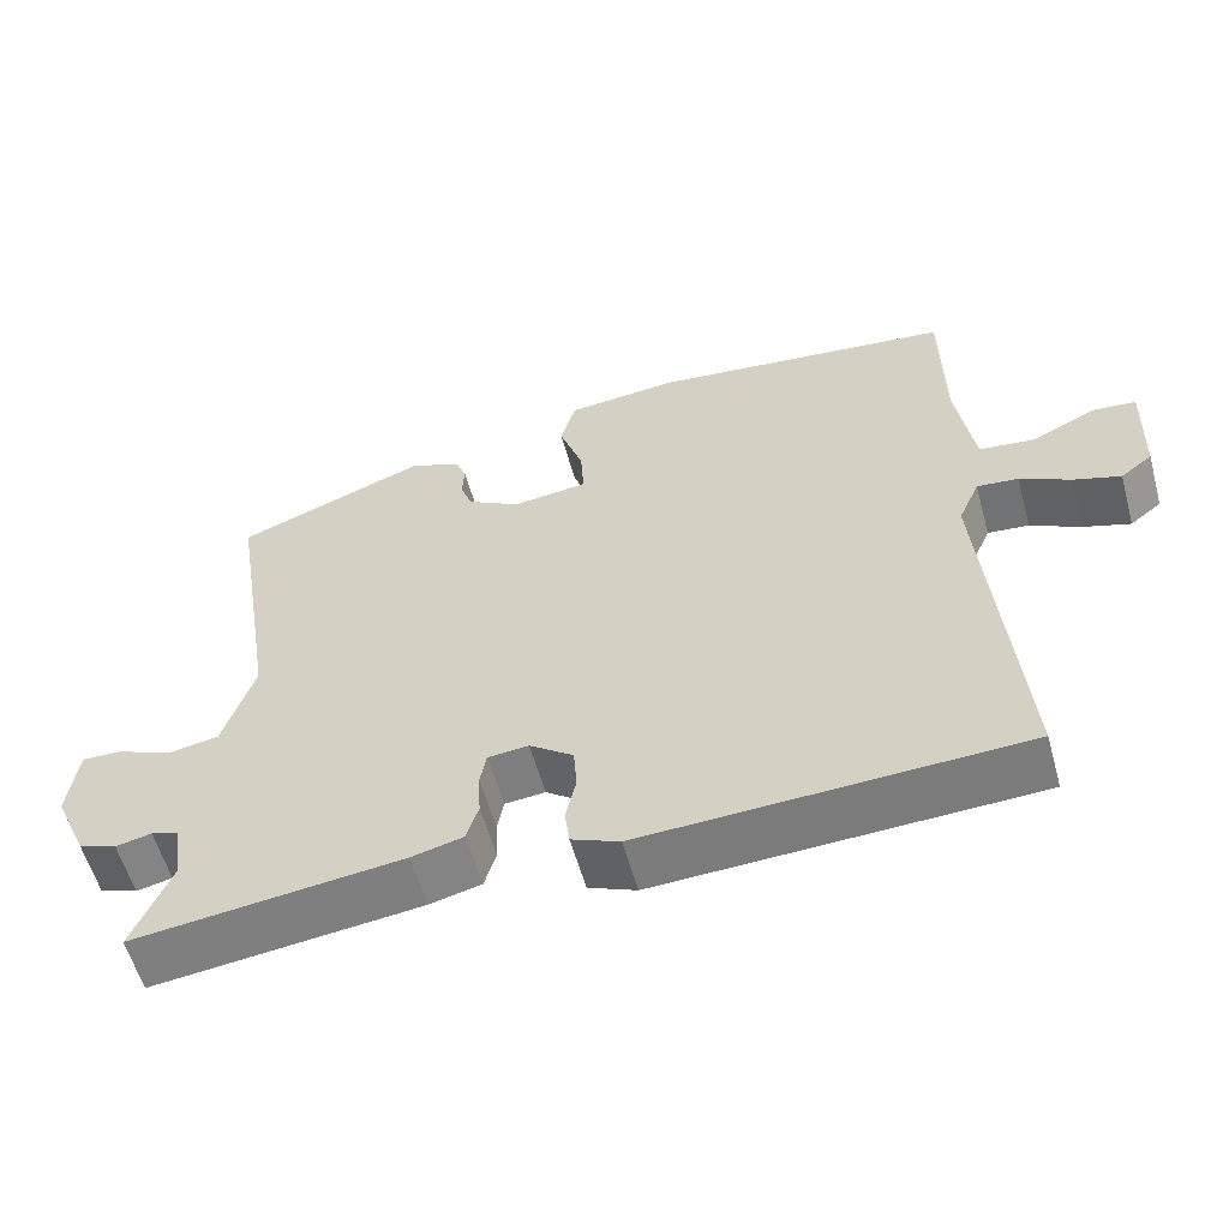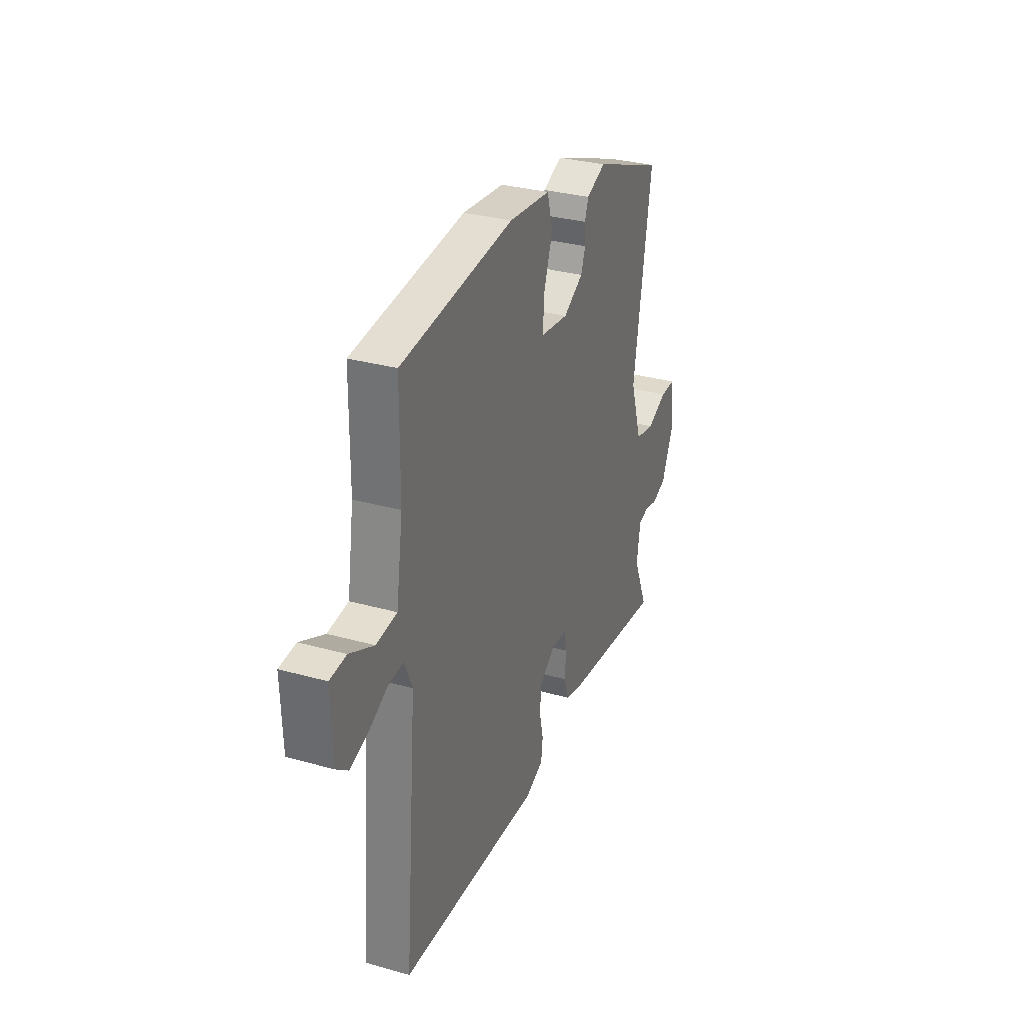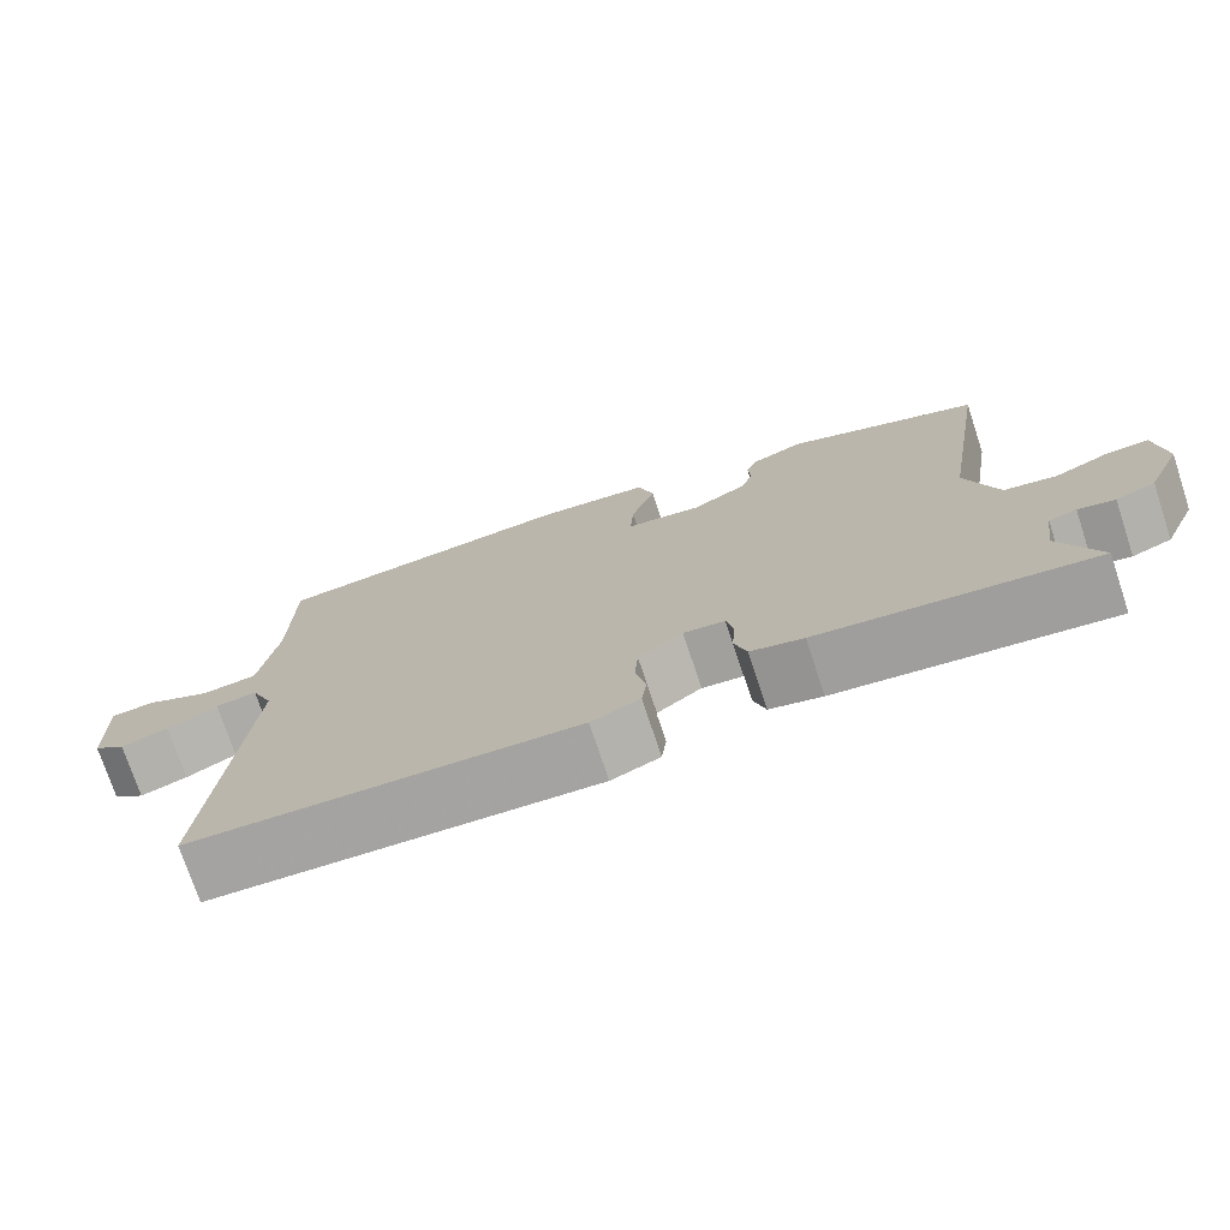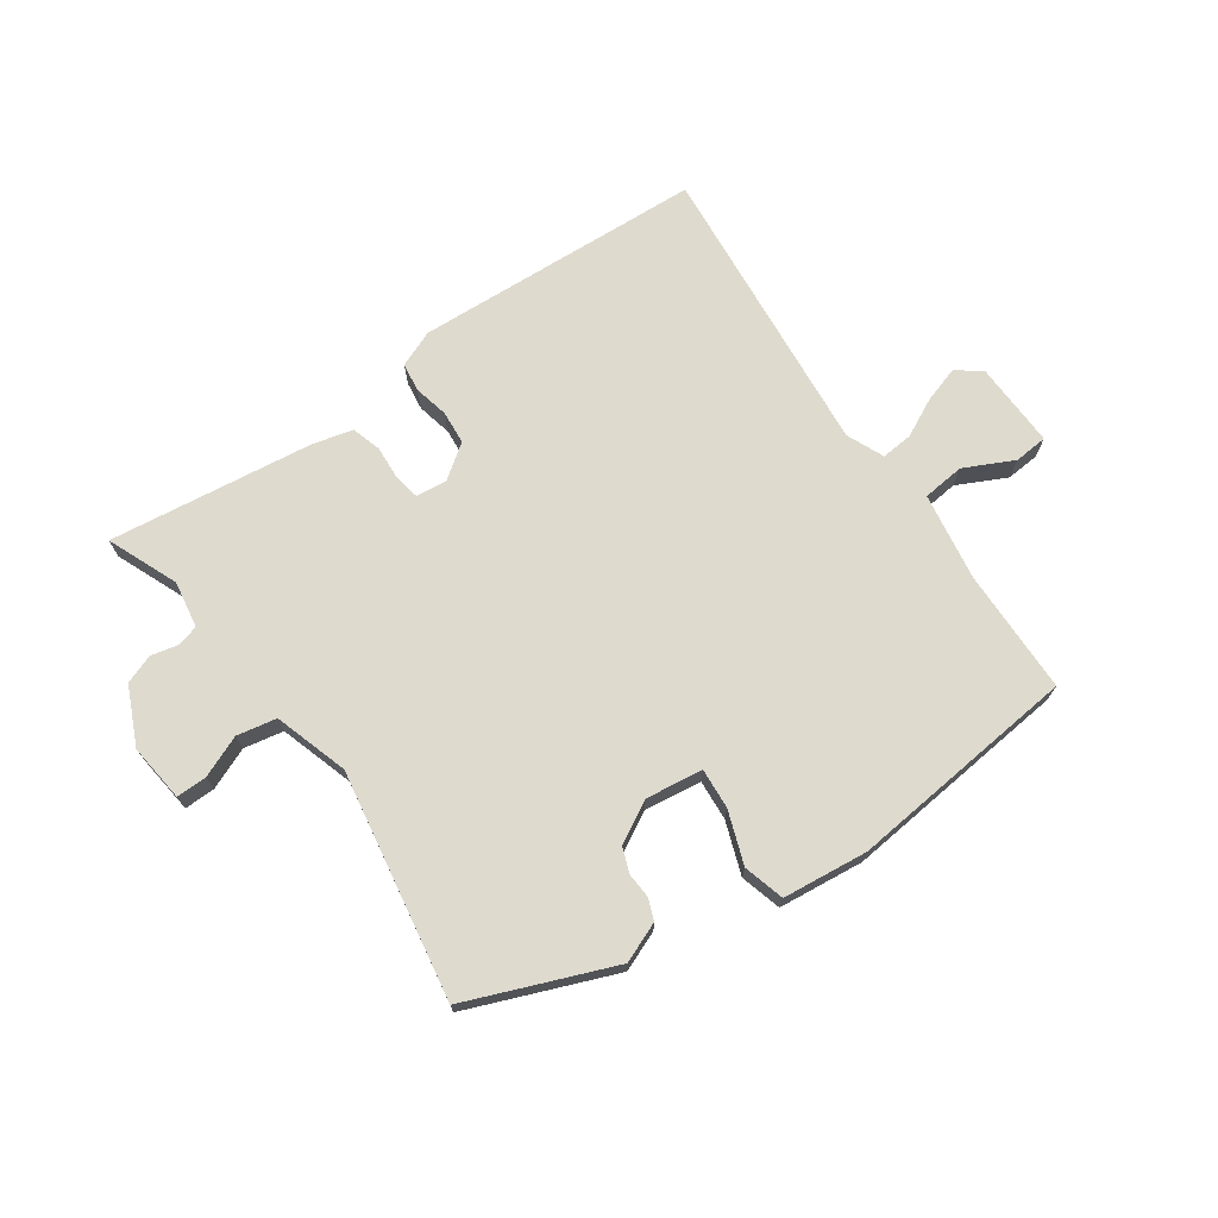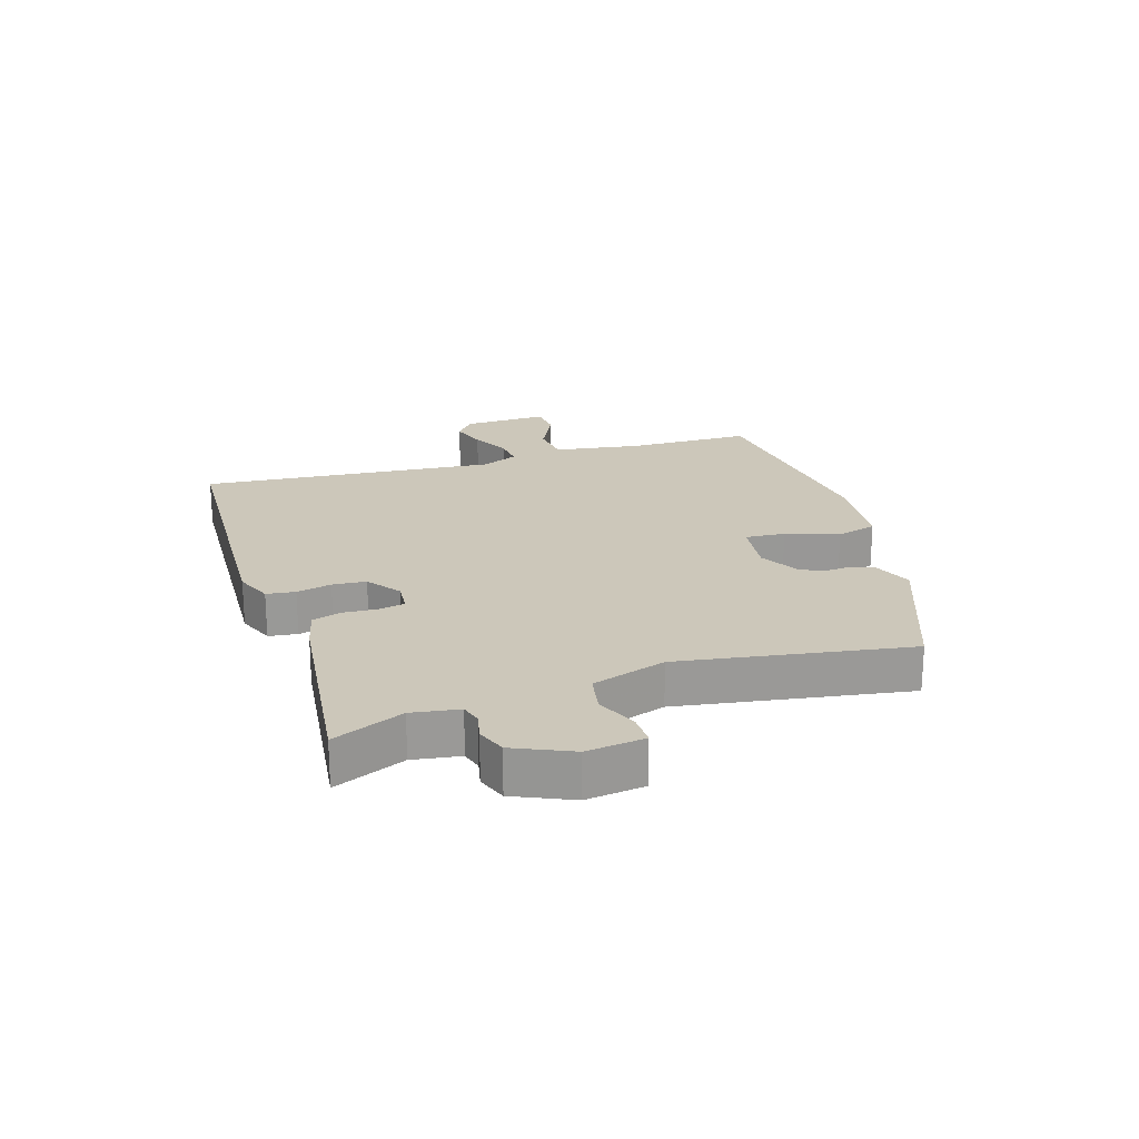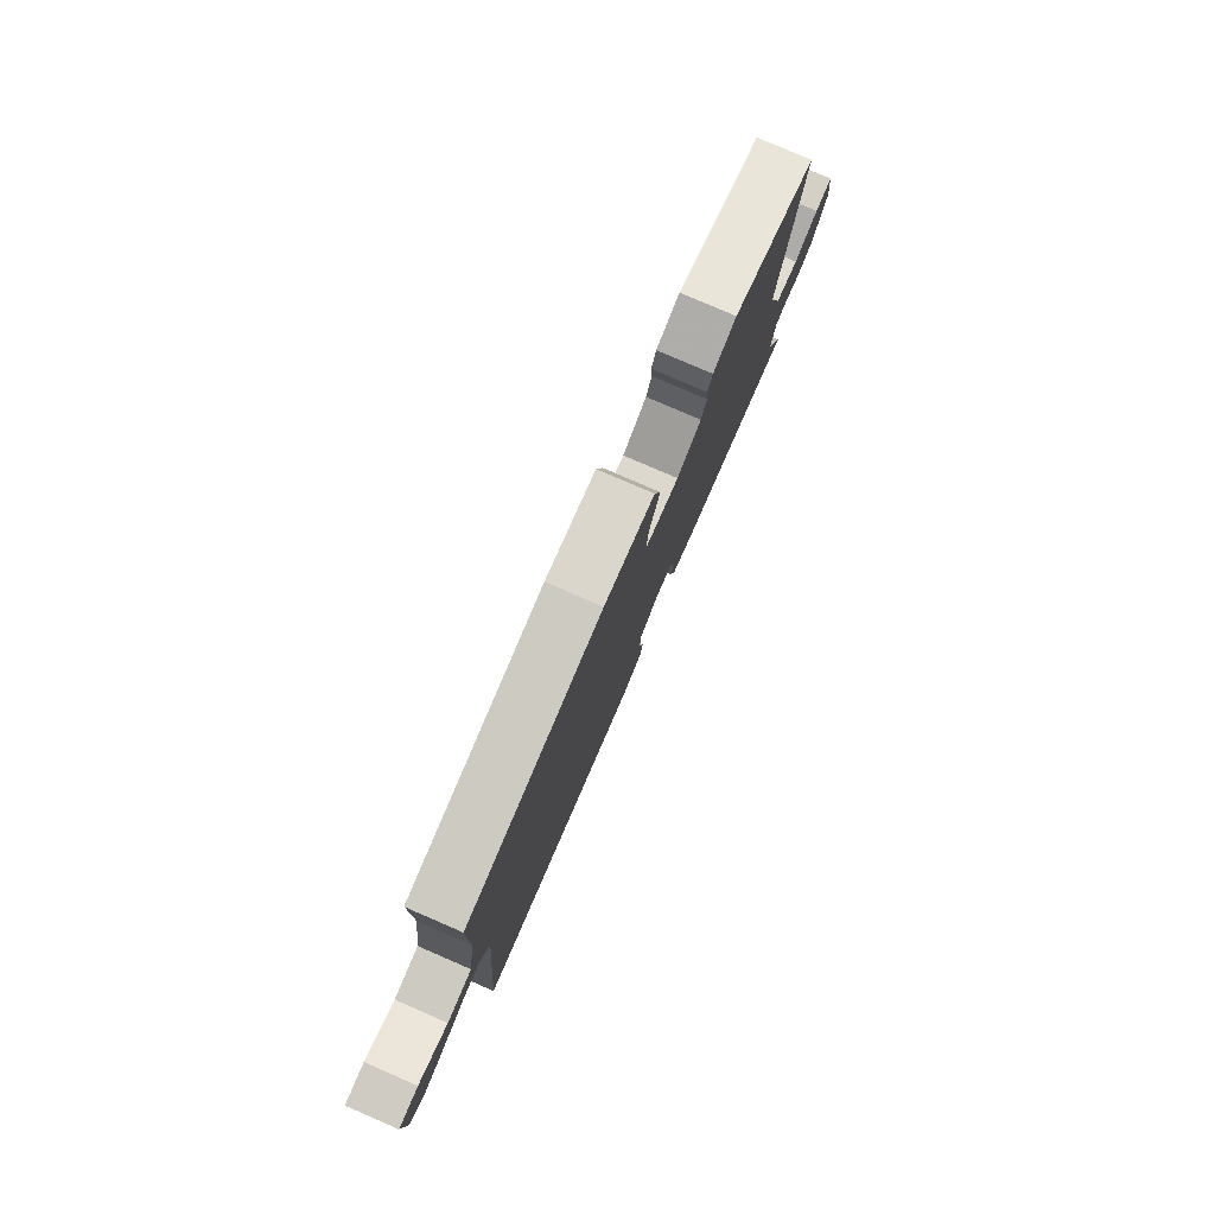
<metadata>
{"format":"obj","ext":"obj","renderer":"f3d","projection":"perspective","resolution":1024,"background":"white","views":[{"elev":-57.6,"azim":15.4,"up":"+Z"},{"elev":31.4,"azim":111.7,"up":"+Z"},{"elev":-74.3,"azim":-161.7,"up":"+Z"},{"elev":71.2,"azim":-34.5,"up":"+Y"},{"elev":21.5,"azim":-107.5,"up":"+Y"},{"elev":79.4,"azim":113.4,"up":"+Z"}]}
</metadata>
<code>
v 0.495 0.07 -0.508
v 0.02 0.07 -0.529
v -0.04 0.07 -0.504
v -0.046 0.07 -0.457
v -0.033 0.07 -0.4
v -0.037 0.07 -0.345
v -0.092 0.07 -0.305
v -0.143 0.07 -0.31
v -0.151 0.07 -0.352
v -0.148 0.07 -0.408
v -0.163 0.07 -0.456
v -0.228 0.07 -0.472
v -0.564 0.07 -0.512
v -0.515 0.07 -0.397
v -0.527 0.07 -0.32
v -0.561 0.07 -0.31
v -0.606 0.07 -0.32
v -0.654 0.07 -0.302
v -0.696 0.07 -0.208
v -0.684 0.07 -0.113
v -0.634 0.07 -0.114
v -0.566 0.07 -0.143
v -0.501 0.07 -0.131
v -0.462 0.07 -0.01
v -0.522 0.07 0.363
v -0.283 0.07 0.456
v -0.218 0.07 0.429
v -0.205 0.07 0.394
v -0.208 0.07 0.353
v -0.193 0.07 0.312
v -0.126 0.07 0.274
v -0.032 0.07 0.286
v -0.036 0.07 0.352
v -0.066 0.07 0.438
v -0.047 0.07 0.505
v 0.093 0.07 0.519
v 0.471 0.07 0.477
v 0.473 0.07 0.273
v 0.495 0.07 0.129
v 0.564 0.07 0.121
v 0.645 0.07 0.16
v 0.7 0.07 0.155
v 0.695 0.07 0.015
v 0.655 0.07 -0.016
v 0.596 0.07 0.003
v 0.533 0.07 0.035
v 0.481 0.07 0.04
v 0.454 0.07 -0.021
v 0.495 0 -0.508
v 0.02 0 -0.529
v -0.04 0 -0.504
v -0.046 0 -0.457
v -0.033 0 -0.4
v -0.037 0 -0.345
v -0.092 0 -0.305
v -0.143 0 -0.31
v -0.151 0 -0.352
v -0.148 0 -0.408
v -0.163 0 -0.456
v -0.228 0 -0.472
v -0.564 0 -0.512
v -0.515 0 -0.397
v -0.527 0 -0.32
v -0.561 0 -0.31
v -0.606 0 -0.32
v -0.654 0 -0.302
v -0.696 0 -0.208
v -0.684 0 -0.113
v -0.634 0 -0.114
v -0.566 0 -0.143
v -0.501 0 -0.131
v -0.462 0 -0.01
v -0.522 0 0.363
v -0.283 0 0.456
v -0.218 0 0.429
v -0.205 0 0.394
v -0.208 0 0.353
v -0.193 0 0.312
v -0.126 0 0.274
v -0.032 0 0.286
v -0.036 0 0.352
v -0.066 0 0.438
v -0.047 0 0.505
v 0.093 0 0.519
v 0.471 0 0.477
v 0.473 0 0.273
v 0.495 0 0.129
v 0.564 0 0.121
v 0.645 0 0.16
v 0.7 0 0.155
v 0.695 0 0.015
v 0.655 0 -0.016
v 0.596 0 0.003
v 0.533 0 0.035
v 0.481 0 0.04
v 0.454 0 -0.021
f 44 45 46
f 43 44 46
f 42 43 46
f 41 42 46
f 40 41 46
f 39 40 46 47
f 38 39 47 48
f 37 38 48
f 36 37 48
f 35 36 48
f 34 35 48
f 33 34 48
f 27 28 29
f 26 27 29
f 25 26 29
f 24 25 29
f 23 24 29 30
f 20 21 22
f 19 20 22
f 18 19 22
f 17 18 22
f 16 17 22
f 15 16 22 23
f 23 30 31
f 15 23 31
f 14 15 31
f 12 13 14
f 11 12 14
f 10 11 14
f 9 10 14
f 3 4 5
f 2 3 5
f 1 2 5
f 48 1 5
f 48 5 6
f 32 33 48
f 32 48 6 7
f 14 31 32
f 9 14 32
f 8 9 32
f 7 8 32
f 94 93 92
f 94 92 91
f 94 91 90
f 94 90 89
f 94 89 88
f 95 94 88 87
f 96 95 87 86
f 96 86 85
f 96 85 84
f 96 84 83
f 96 83 82
f 96 82 81
f 77 76 75
f 77 75 74
f 77 74 73
f 77 73 72
f 78 77 72 71
f 70 69 68
f 70 68 67
f 70 67 66
f 70 66 65
f 70 65 64
f 71 70 64 63
f 79 78 71
f 79 71 63
f 79 63 62
f 62 61 60
f 62 60 59
f 62 59 58
f 62 58 57
f 53 52 51
f 53 51 50
f 53 50 49
f 53 49 96
f 54 53 96
f 96 81 80
f 55 54 96 80
f 80 79 62
f 80 62 57
f 80 57 56
f 80 56 55
f 1 49 50 2
f 2 50 51 3
f 3 51 52 4
f 4 52 53 5
f 5 53 54 6
f 6 54 55 7
f 7 55 56 8
f 8 56 57 9
f 9 57 58 10
f 10 58 59 11
f 11 59 60 12
f 12 60 61 13
f 13 61 62 14
f 14 62 63 15
f 15 63 64 16
f 16 64 65 17
f 17 65 66 18
f 18 66 67 19
f 19 67 68 20
f 20 68 69 21
f 21 69 70 22
f 22 70 71 23
f 23 71 72 24
f 24 72 73 25
f 25 73 74 26
f 26 74 75 27
f 27 75 76 28
f 28 76 77 29
f 29 77 78 30
f 30 78 79 31
f 31 79 80 32
f 32 80 81 33
f 33 81 82 34
f 34 82 83 35
f 35 83 84 36
f 36 84 85 37
f 37 85 86 38
f 38 86 87 39
f 39 87 88 40
f 40 88 89 41
f 41 89 90 42
f 42 90 91 43
f 43 91 92 44
f 44 92 93 45
f 45 93 94 46
f 46 94 95 47
f 47 95 96 48
f 48 96 49 1

</code>
